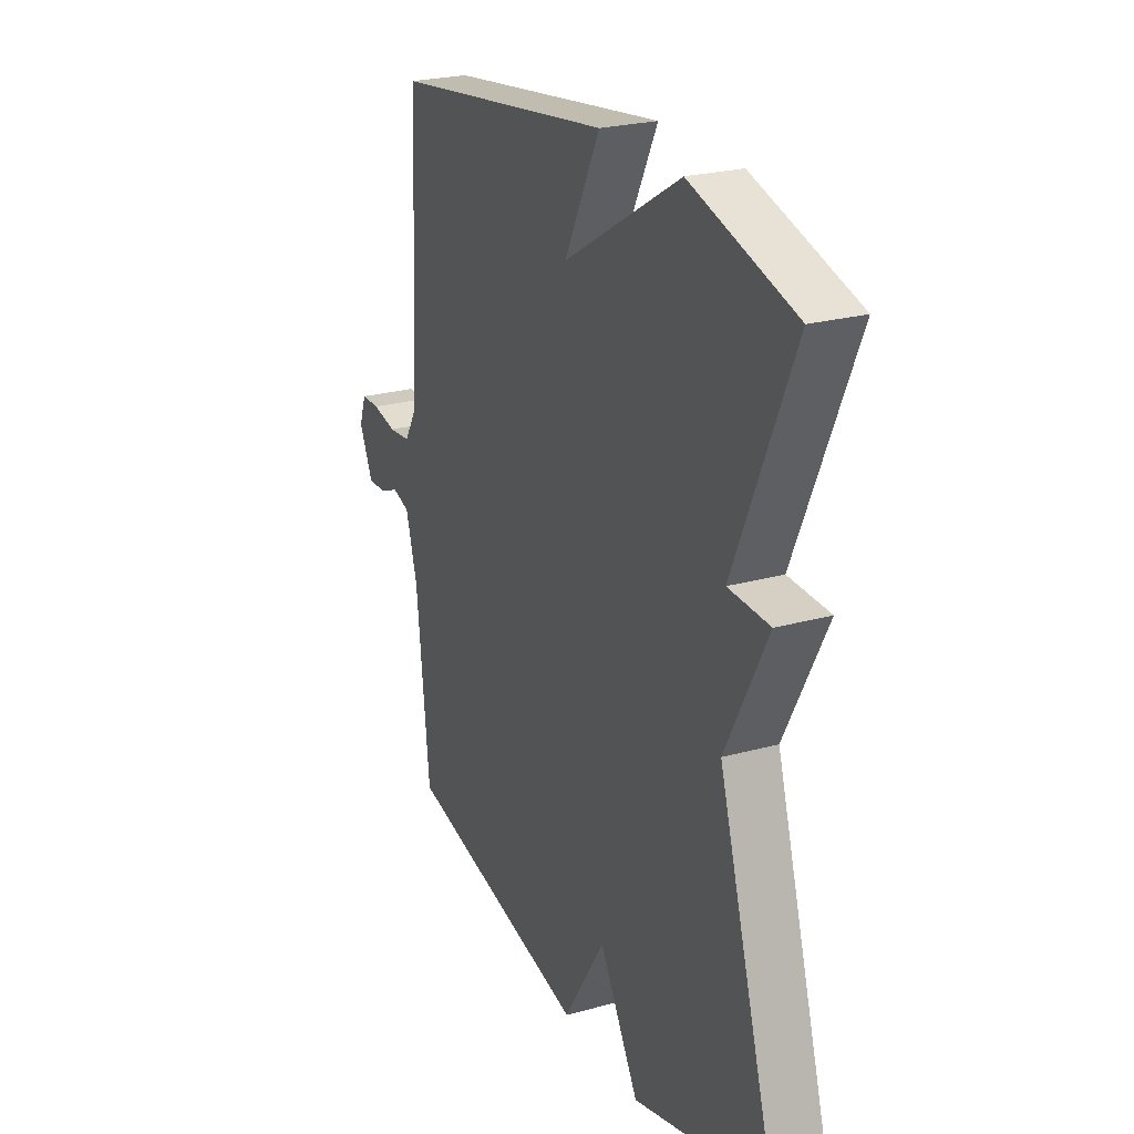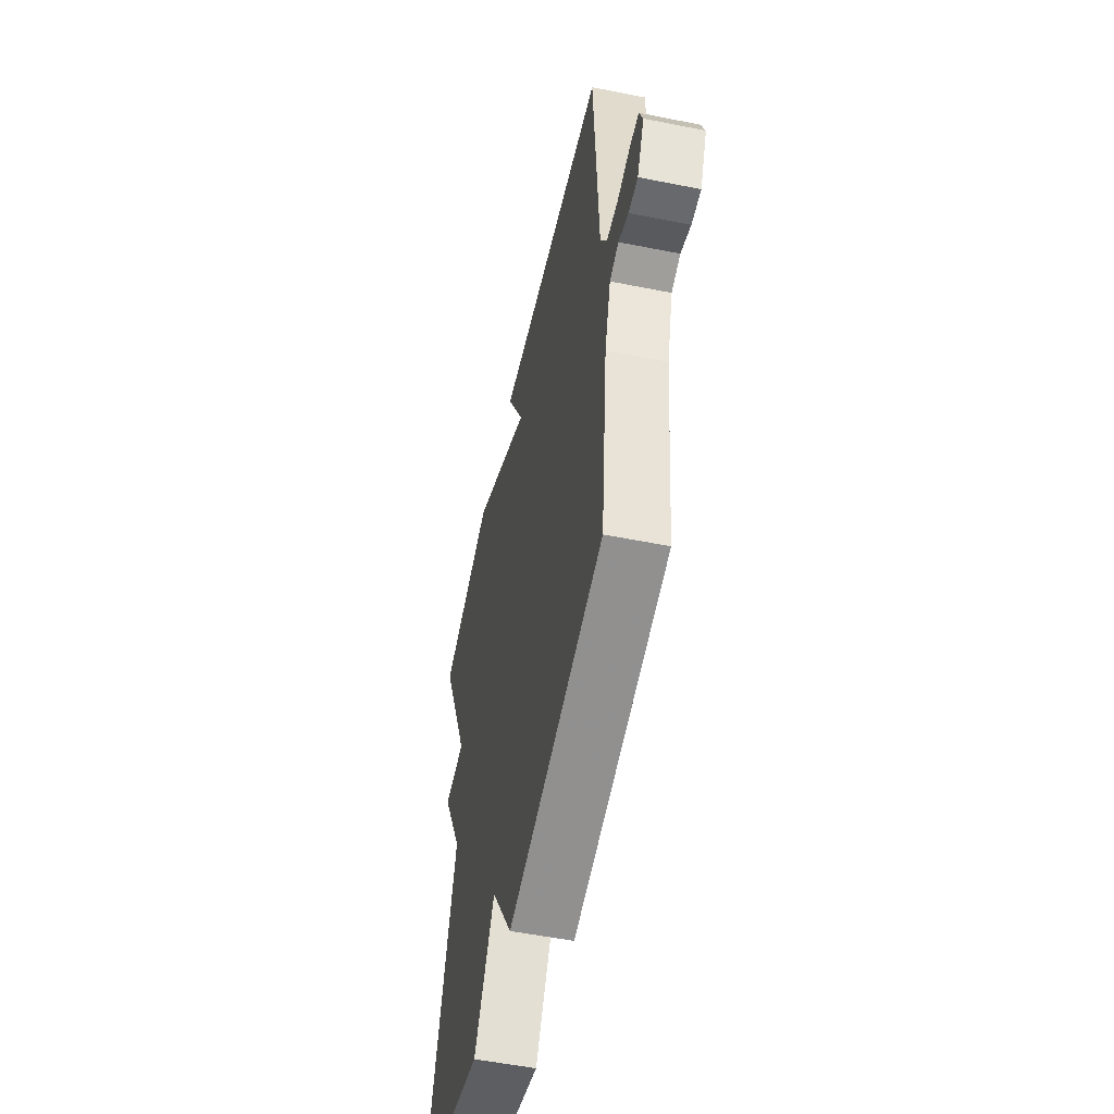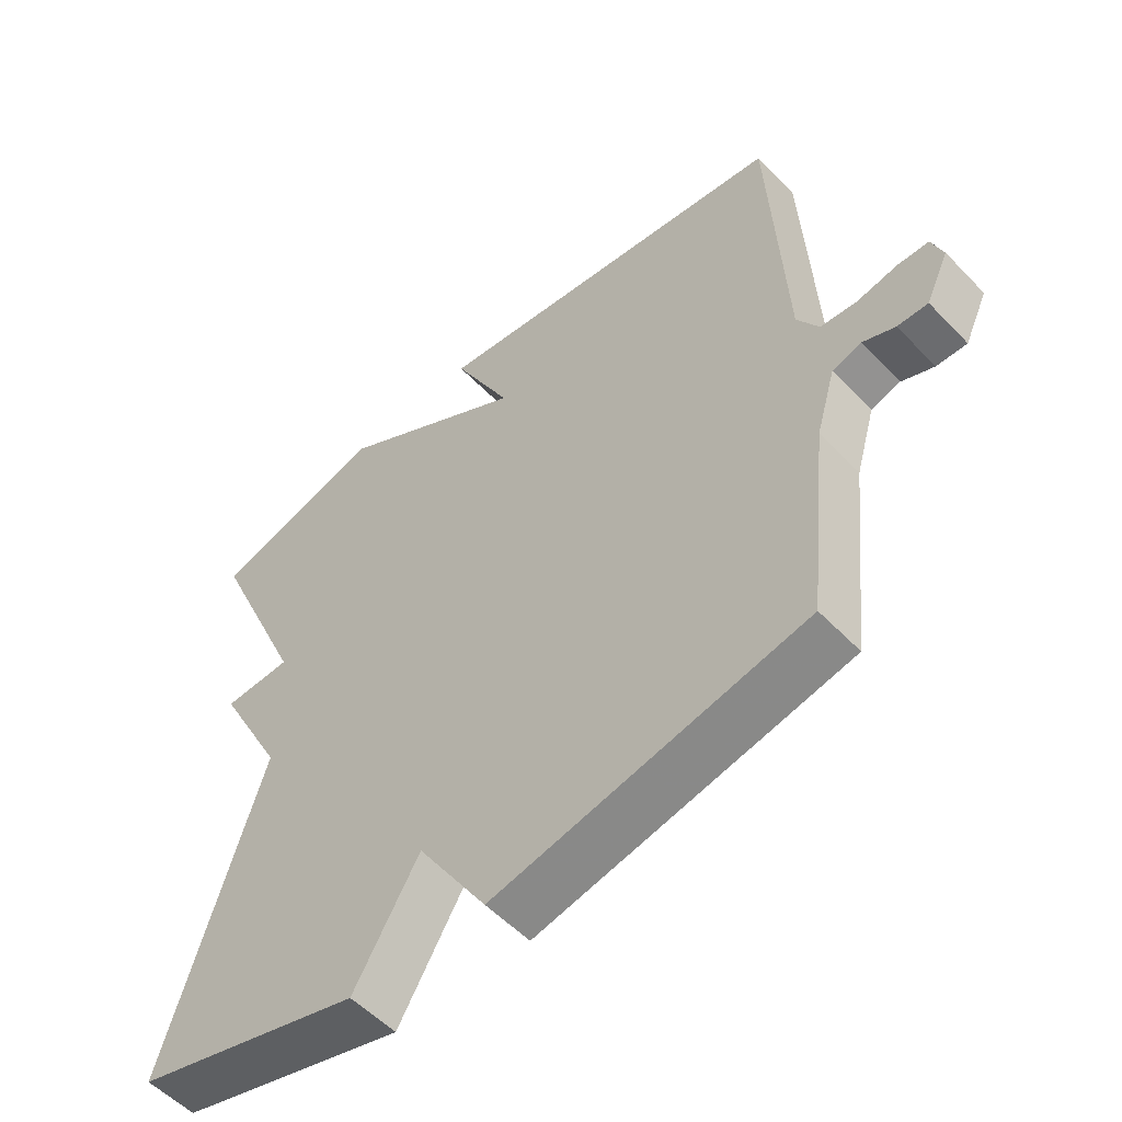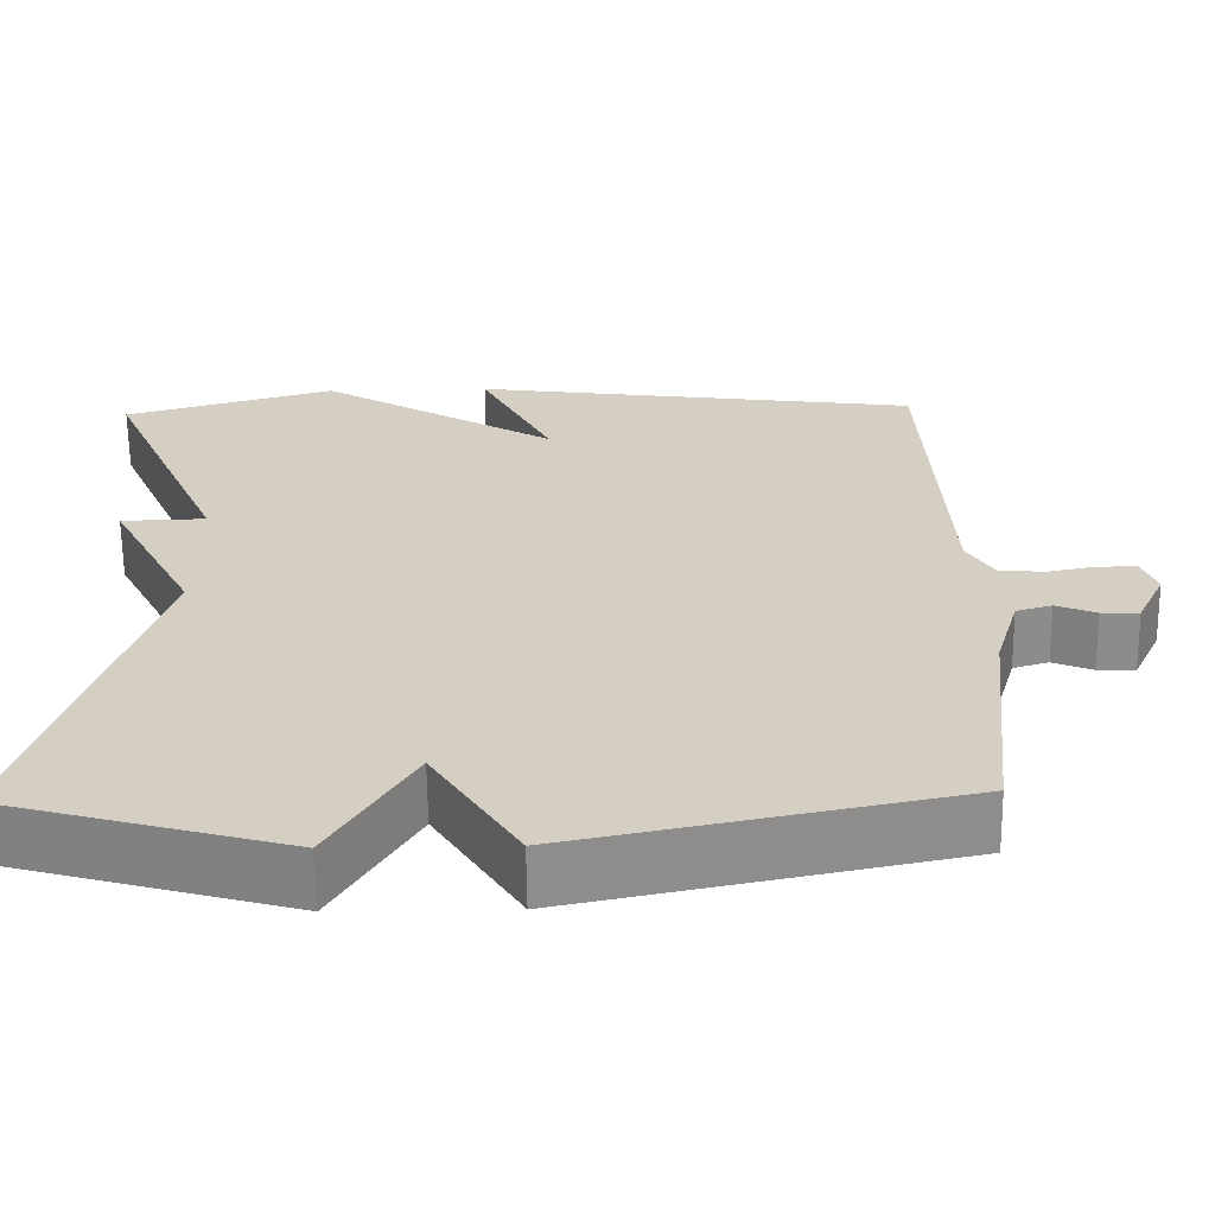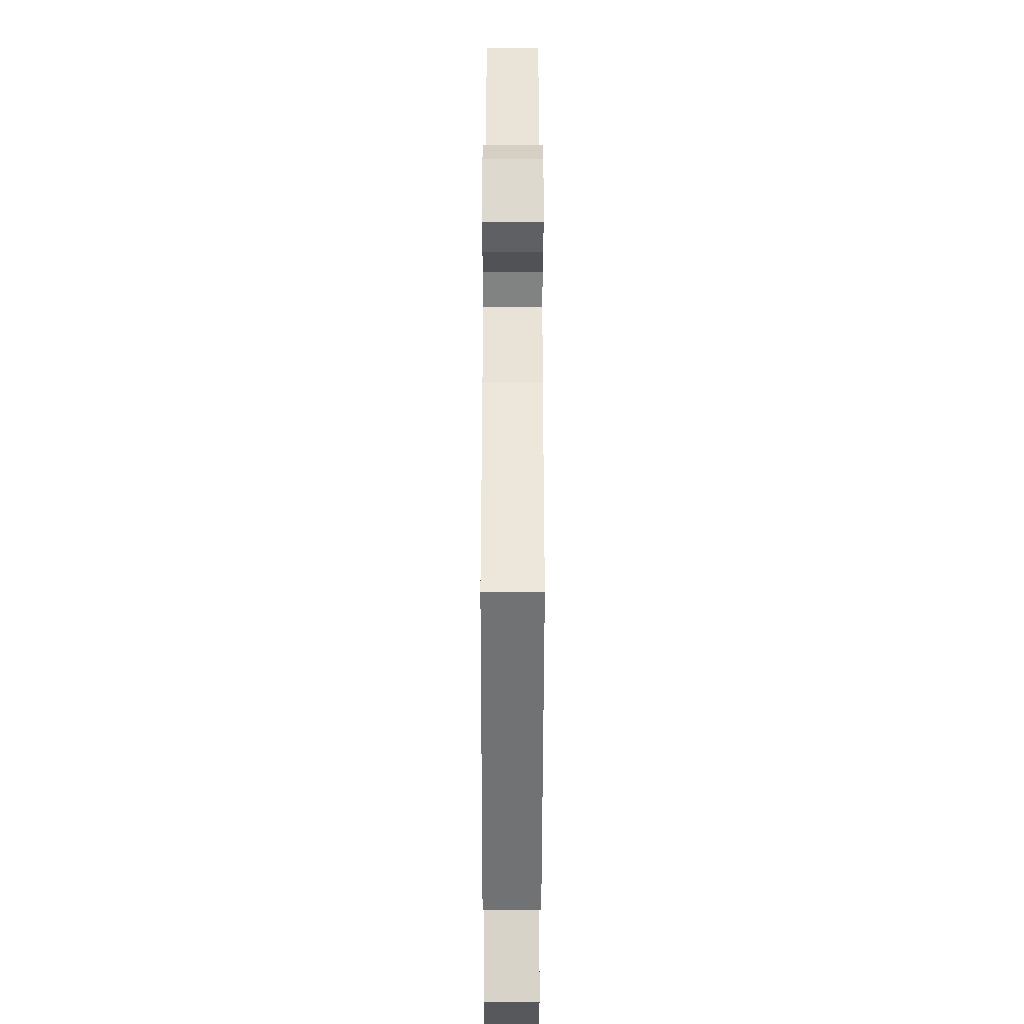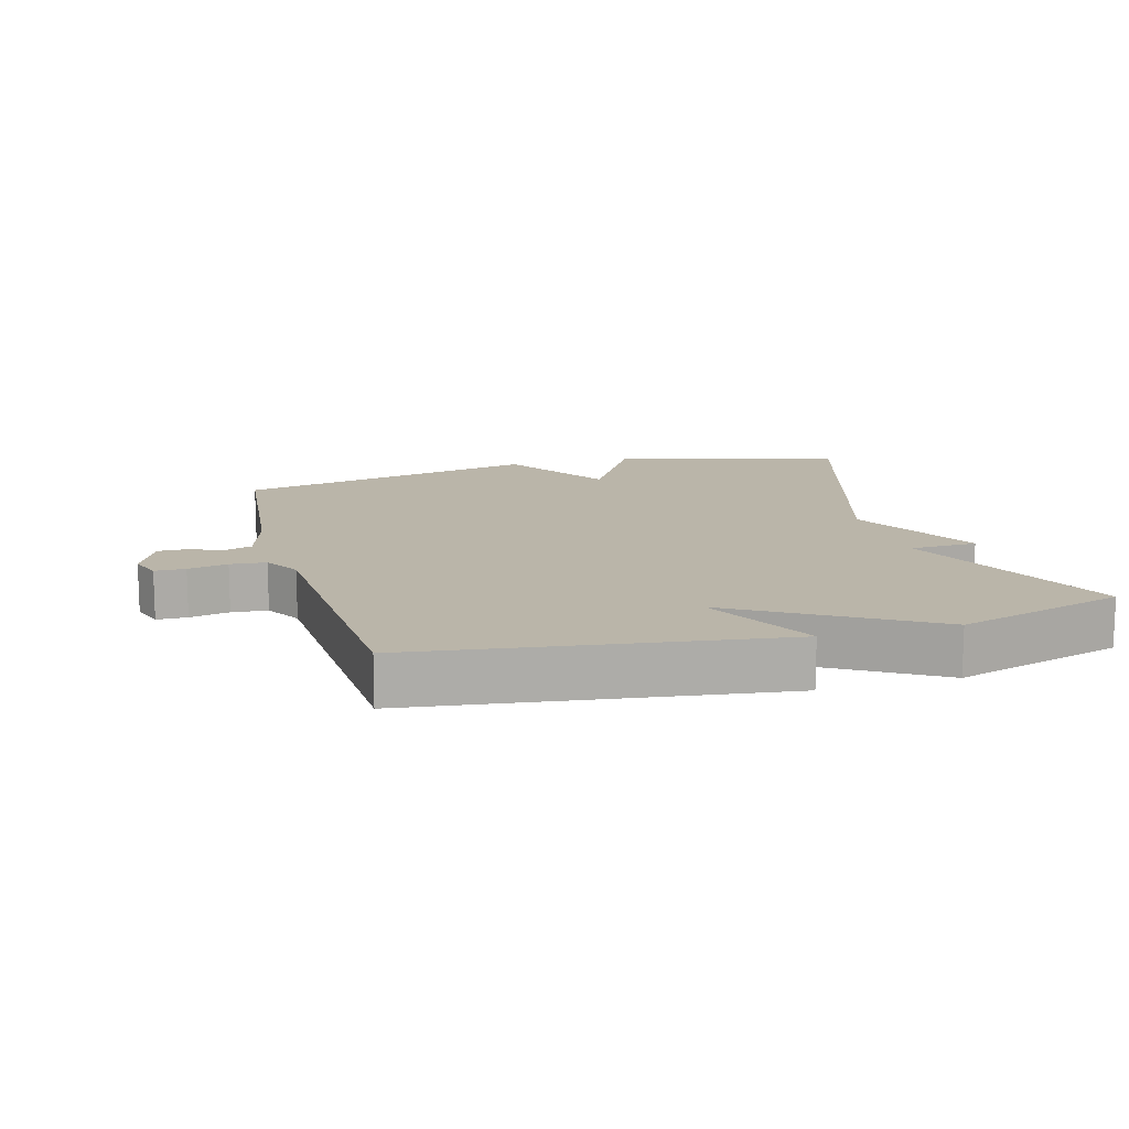
<metadata>
{"format":"obj","ext":"obj","renderer":"f3d","projection":"perspective","resolution":1024,"background":"white","views":[{"elev":24.4,"azim":65.5,"up":"+Z"},{"elev":-54.0,"azim":-102.0,"up":"+Z"},{"elev":-54.6,"azim":-137.4,"up":"+Z"},{"elev":-64.2,"azim":-179.3,"up":"+Z"},{"elev":-43.8,"azim":-90.1,"up":"+Z"},{"elev":13.7,"azim":-15.8,"up":"+Y"}]}
</metadata>
<code>
v 0.5 0.07 -0.5
v 0.161 0.07 -0.596
v 0.064 0.07 -0.432
v -0.039 0.07 -0.596
v -0.5 0.07 -0.5
v -0.532 0.07 -0.202
v -0.561 0.07 -0.103
v -0.604 0.07 -0.09
v -0.652 0.07 -0.11
v -0.697 0.07 -0.111
v -0.731 0.07 -0.039
v -0.714 0.07 0.008
v -0.668 0.07 0.009
v -0.608 0.07 -0.003
v -0.554 0.07 0.002
v -0.522 0.07 0.056
v -0.5 0.07 0.5
v 0.044 0.07 0.575
v -0.043 0.07 0.402
v 0.244 0.07 0.575
v 0.5 0.07 0.5
v 0.356 0.07 0.169
v 0.458 0.07 0.166
v 0.356 0.07 -0.031
v 0.5 0 -0.5
v 0.161 0 -0.596
v 0.064 0 -0.432
v -0.039 0 -0.596
v -0.5 0 -0.5
v -0.532 0 -0.202
v -0.561 0 -0.103
v -0.604 0 -0.09
v -0.652 0 -0.11
v -0.697 0 -0.111
v -0.731 0 -0.039
v -0.714 0 0.008
v -0.668 0 0.009
v -0.608 0 -0.003
v -0.554 0 0.002
v -0.522 0 0.056
v -0.5 0 0.5
v 0.044 0 0.575
v -0.043 0 0.402
v 0.244 0 0.575
v 0.5 0 0.5
v 0.356 0 0.169
v 0.458 0 0.166
v 0.356 0 -0.031
f 22 23 24
f 19 20 21 22
f 19 22 24
f 16 17 18 19
f 19 24 1
f 16 19 1
f 15 16 1
f 12 13 14
f 11 12 14
f 10 11 14
f 9 10 14
f 8 9 14
f 7 8 14 15
f 6 7 15 1
f 3 4 5 6
f 1 2 3
f 1 3 6
f 48 47 46
f 46 45 44 43
f 48 46 43
f 43 42 41 40
f 25 48 43
f 25 43 40
f 25 40 39
f 38 37 36
f 38 36 35
f 38 35 34
f 38 34 33
f 38 33 32
f 39 38 32 31
f 25 39 31 30
f 30 29 28 27
f 27 26 25
f 30 27 25
f 1 25 26 2
f 2 26 27 3
f 3 27 28 4
f 4 28 29 5
f 5 29 30 6
f 6 30 31 7
f 7 31 32 8
f 8 32 33 9
f 9 33 34 10
f 10 34 35 11
f 11 35 36 12
f 12 36 37 13
f 13 37 38 14
f 14 38 39 15
f 15 39 40 16
f 16 40 41 17
f 17 41 42 18
f 18 42 43 19
f 19 43 44 20
f 20 44 45 21
f 21 45 46 22
f 22 46 47 23
f 23 47 48 24
f 24 48 25 1

</code>
